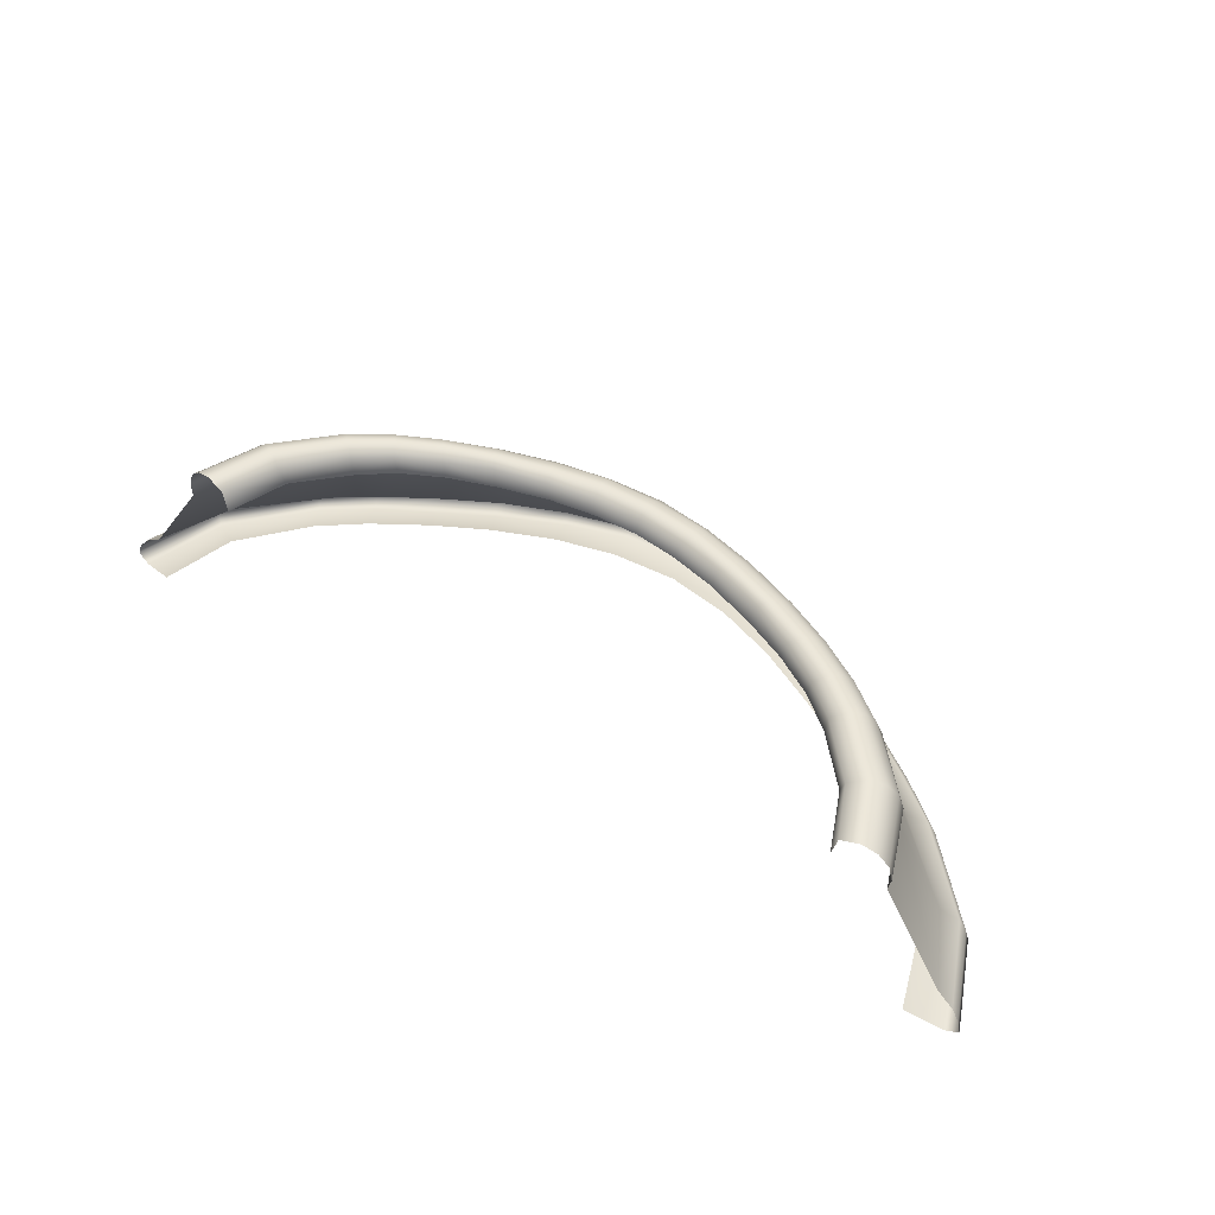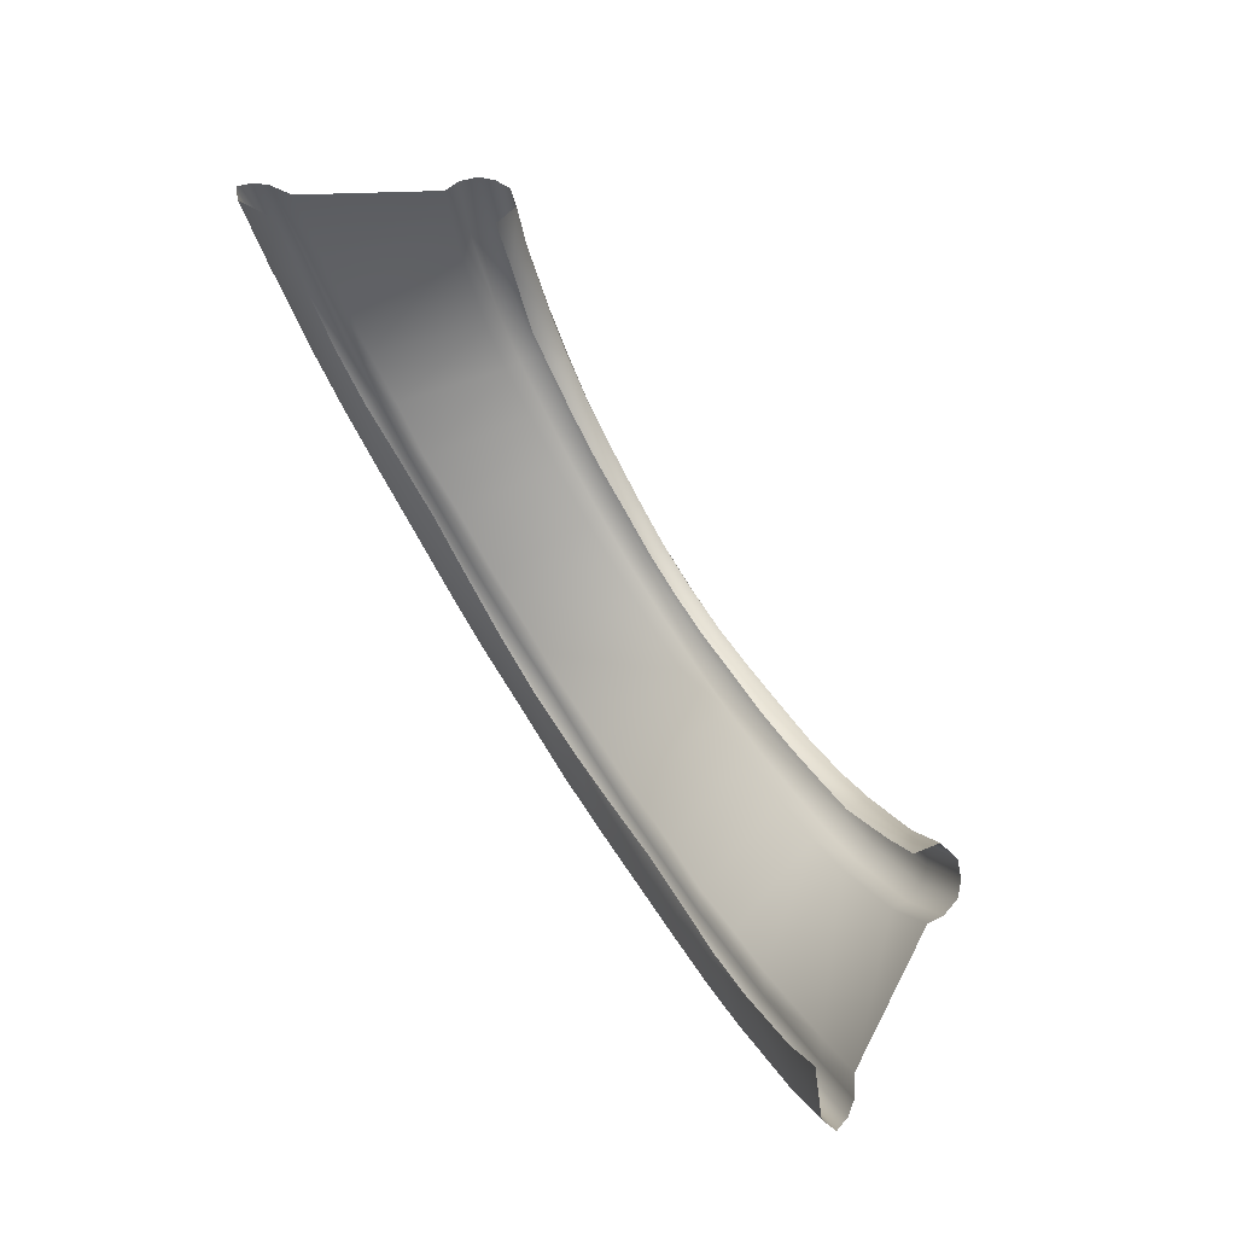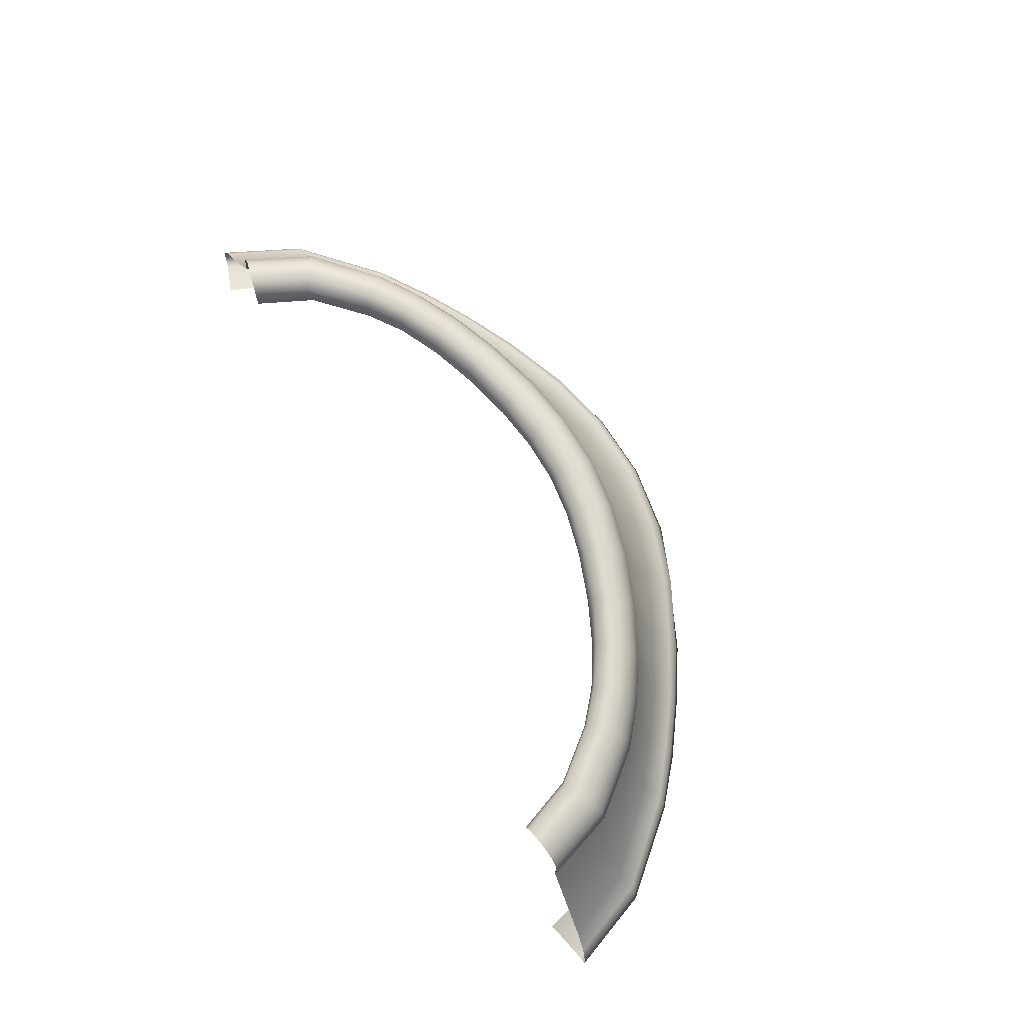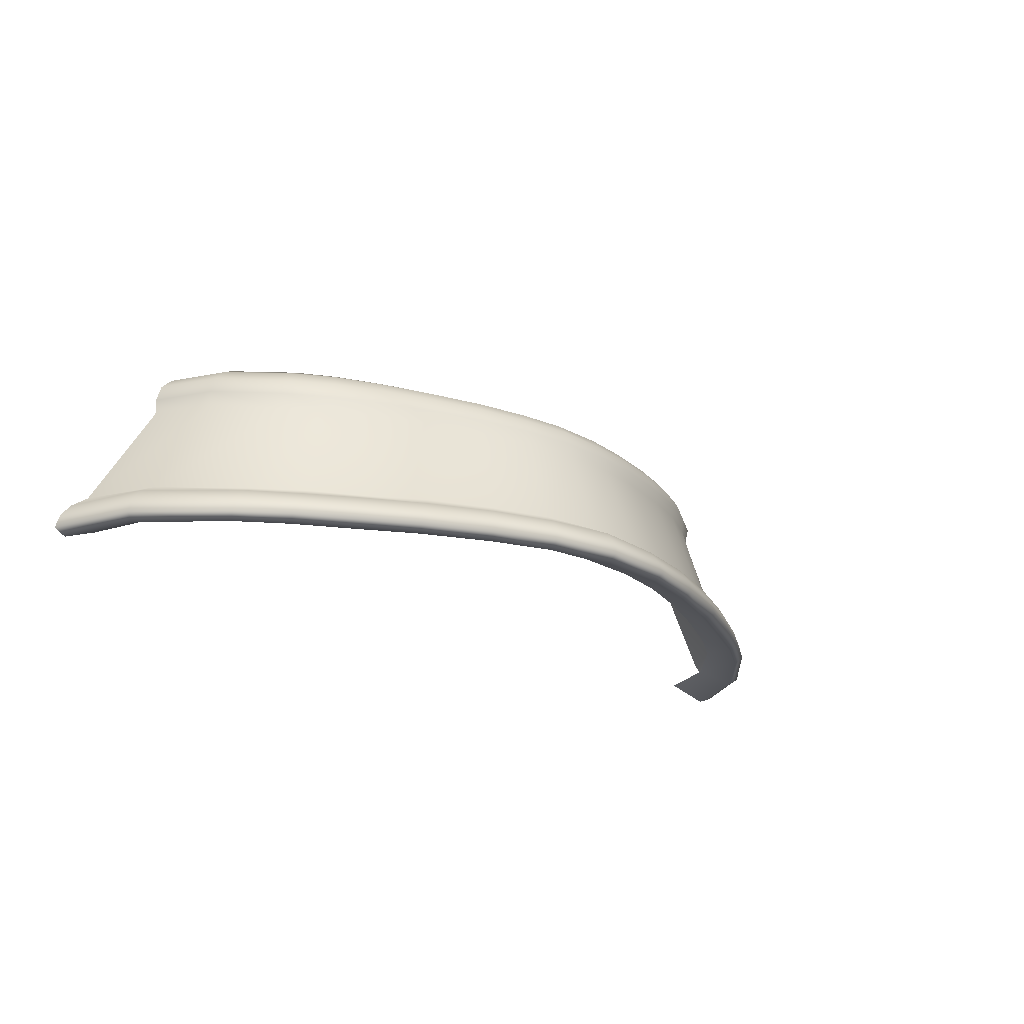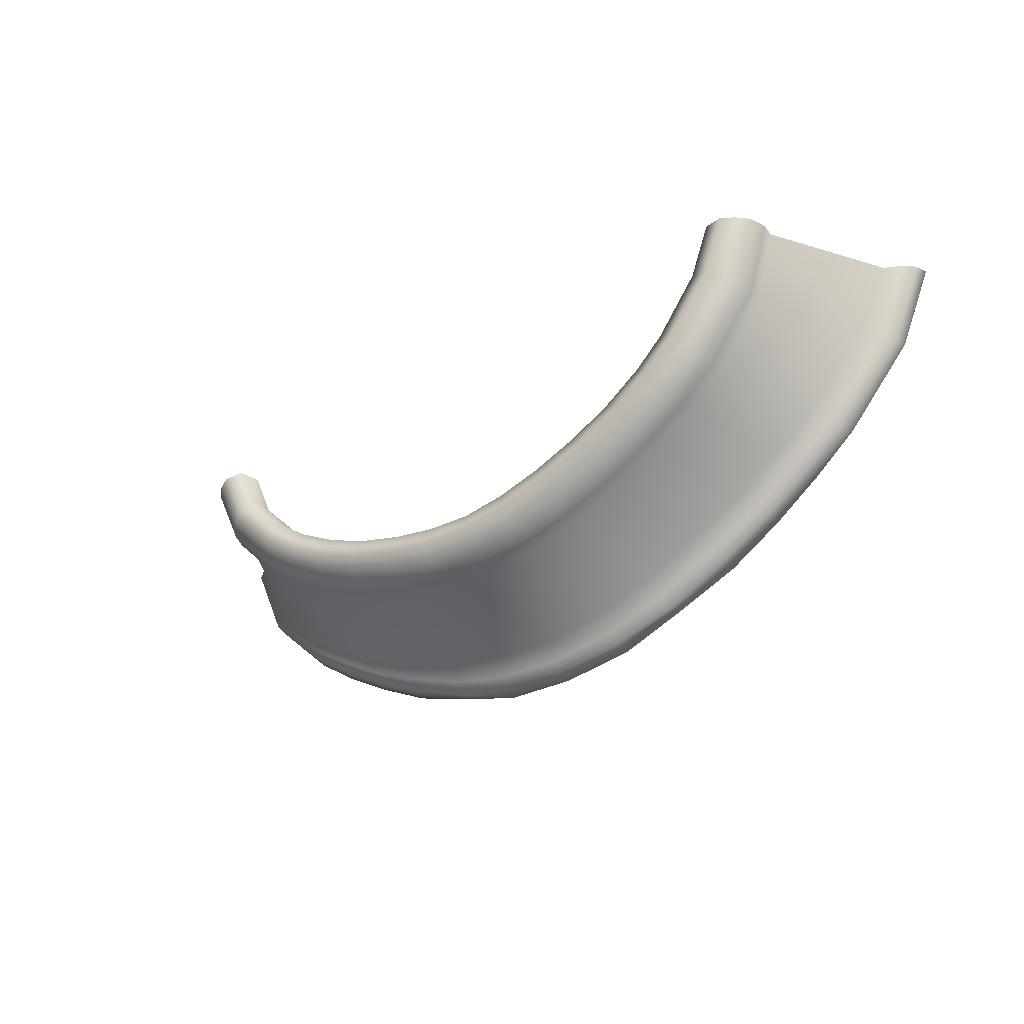
<metadata>
{"format":"obj","ext":"obj","renderer":"f3d","projection":"perspective","resolution":1024,"background":"white","views":[{"elev":54.8,"azim":-146.3,"up":"+Z"},{"elev":76.6,"azim":-122.2,"up":"+Y"},{"elev":75.3,"azim":-117.2,"up":"+Z"},{"elev":-22.3,"azim":-40.4,"up":"+Z"},{"elev":-37.2,"azim":37.7,"up":"+Y"}]}
</metadata>
<code>
v 0.05233 -0.258 0.9342
v 0 -0.2625 0.9337
v 0 -0.2966 0.8417
v 0.05892 -0.291 0.8424
v 0.1565 -0.2276 0.9352
v 0.1035 -0.2463 0.934
v 0.1145 -0.275 0.8419
v 0.1732 -0.2494 0.8426
v 0.2428 -0.1815 0.9385
v 0.2017 -0.207 0.9377
v 0.2249 -0.2227 0.8411
v 0.2707 -0.1933 0.8432
v 0.3264 -0.09772 0.9483
v 0.2775 -0.1537 0.9411
v 0.3117 -0.1642 0.8437
v 0.3792 -0.09903 0.8476
v 0.4136 -0.03301 0.8477
v 0.3515 -0.03535 0.955
v 0.1003 -0.2406 0.9627
v 0.09691 -0.2315 0.9735
v 0.04881 -0.2435 0.9716
v 0.0505 -0.2519 0.9611
v 0.1561 -0.2288 0.9487
v 0.2014 -0.208 0.951
v 0.2426 -0.1841 0.9528
v 0.2783 -0.1573 0.9554
v 0.3283 -0.1013 0.9626
v 0.353 -0.03666 0.9689
v 0.3966 -0.1044 0.8374
v 0.4042 -0.1047 0.8255
v 0.4376 -0.0285 0.8253
v 0.4295 -0.03072 0.8364
v 0.3287 -0.174 0.8339
v 0.3364 -0.1756 0.8214
v 0.2389 -0.2353 0.8312
v 0.2459 -0.2389 0.8192
v 0.292 -0.2088 0.8207
v 0.2849 -0.2051 0.8326
v 0.1244 -0.2905 0.8309
v 0.1299 -0.297 0.8186
v 0.1925 -0.2688 0.8186
v 0.1857 -0.2635 0.8311
v 0.06489 -0.3072 0.8316
v -8.7e-05 -0.3146 0.8328
v 0 -0.2459 0.9724
v 0 -0.2557 0.9619
v 0.06826 -0.3143 0.82
v 0.1032 -0.2473 0.9474
v 0.05201 -0.2583 0.9466
v 0.1525 -0.223 0.9643
v 0.1976 -0.2029 0.9669
v 0.2373 -0.1803 0.9697
v 0.2725 -0.1543 0.972
v 0.3227 -0.1006 0.9788
v 0.3483 -0.0373 0.9849
v 0 -0.2625 0.9467
v 0.1481 -0.2146 0.9755
v 0.1927 -0.195 0.9785
v 0.2305 -0.1732 0.982
v 0.2651 -0.1488 0.9843
v 0.3133 -0.09678 0.9901
v 0.3376 -0.03683 0.9954
v -0.000133 -0.3214 0.8213
v 0.07033 -0.3182 0.8073
v 0 -0.3253 0.8088
v 0.1306 -0.2968 0.8065
v 0.1953 -0.271 0.8049
v 0.249 -0.2404 0.8059
v 0.2962 -0.2098 0.8083
v 0.2924 -0.2003 0.802
v 0.3358 -0.168 0.8033
v 0.3403 -0.1757 0.8098
v 0.4 -0.09886 0.8064
v 0.4079 -0.1048 0.8131
v 0.4287 -0.02409 0.8073
v 0.4415 -0.02708 0.8123
v 0.04686 -0.2312 0.9777
v 0.04448 -0.215 0.9751
v 0 -0.219 0.9745
v 0 -0.2342 0.9774
v 0.09264 -0.2207 0.9792
v 0.1417 -0.205 0.9813
v 0.1846 -0.1859 0.9847
v 0.2224 -0.1638 0.9886
v 0.2549 -0.1394 0.9923
v 0.3006 -0.08979 0.9981
v 0.3239 -0.03404 1.001
v 0.0876 -0.2062 0.9771
v 0.134 -0.1921 0.9796
v 0.1749 -0.1727 0.9809
v 0.2123 -0.1505 0.9838
v 0.242 -0.127 0.9871
v 0.2845 -0.07921 0.9926
v 0.3064 -0.03035 0.9966
v 0.2426 -0.2285 0.8015
v 0.1894 -0.2583 0.8013
v 0.1269 -0.2878 0.8007
v 0.06907 -0.3076 0.8005
v 0 -0.315 0.8013
v 0.1171 -0.2568 0.8186
v 0.06145 -0.274 0.8169
v 0 -0.2815 0.816
v 0.2265 -0.2036 0.8194
v 0.1751 -0.2305 0.8203
v 0.2781 -0.1732 0.8178
v 0.3195 -0.1411 0.8186
v 0.3719 -0.08114 0.8217
v 0.3939 -0.01414 0.8235
v 0 -0.2143 0.9595
v 0.04113 -0.2111 0.9597
v 0.08392 -0.2024 0.9611
v 0.1303 -0.188 0.9618
v 0.1726 -0.1706 0.9637
v 0.2403 -0.1262 0.9666
v 0.2099 -0.1499 0.9658
v 0.2799 -0.08138 0.9736
v 0.3022 -0.02866 0.9743
v -0.05892 -0.291 0.8424
v -0.05233 -0.258 0.9342
v -0.1732 -0.2494 0.8426
v -0.1145 -0.275 0.8419
v -0.1035 -0.2463 0.934
v -0.1565 -0.2276 0.9352
v -0.2707 -0.1933 0.8432
v -0.2249 -0.2227 0.8411
v -0.2017 -0.207 0.9377
v -0.2428 -0.1815 0.9385
v -0.3792 -0.09903 0.8476
v -0.3117 -0.1642 0.8437
v -0.2775 -0.1537 0.9411
v -0.3264 -0.09772 0.9483
v -0.3515 -0.03535 0.955
v -0.4136 -0.03301 0.8477
v -0.0505 -0.2519 0.9611
v -0.04881 -0.2435 0.9716
v -0.09691 -0.2315 0.9735
v -0.1003 -0.2406 0.9627
v -0.2014 -0.208 0.951
v -0.1561 -0.2288 0.9487
v -0.2783 -0.1573 0.9554
v -0.2426 -0.1841 0.9528
v -0.3283 -0.1013 0.9626
v -0.353 -0.03666 0.9689
v -0.4295 -0.03072 0.8364
v -0.4376 -0.0285 0.8253
v -0.4042 -0.1047 0.8255
v -0.3966 -0.1044 0.8374
v -0.3364 -0.1756 0.8214
v -0.3287 -0.174 0.8339
v -0.2849 -0.2051 0.8326
v -0.292 -0.2088 0.8207
v -0.2459 -0.2389 0.8192
v -0.2389 -0.2353 0.8312
v -0.1857 -0.2635 0.8311
v -0.1925 -0.2688 0.8186
v -0.1299 -0.297 0.8186
v -0.1244 -0.2905 0.8309
v -0.06489 -0.3072 0.8316
v -0.06826 -0.3143 0.82
v -0.1032 -0.2473 0.9474
v -0.05201 -0.2583 0.9466
v -0.1525 -0.223 0.9643
v -0.1976 -0.2029 0.9669
v -0.2373 -0.1803 0.9697
v -0.2725 -0.1543 0.972
v -0.3227 -0.1006 0.9788
v -0.3483 -0.0373 0.9849
v -0.1481 -0.2146 0.9755
v -0.1927 -0.195 0.9785
v -0.2305 -0.1732 0.982
v -0.2651 -0.1488 0.9843
v -0.3133 -0.09678 0.9901
v -0.3376 -0.03683 0.9954
v -0.07033 -0.3182 0.8073
v -0.1306 -0.2968 0.8065
v -0.1953 -0.271 0.8049
v -0.249 -0.2404 0.8059
v -0.2962 -0.2098 0.8083
v -0.3403 -0.1757 0.8098
v -0.3358 -0.168 0.8033
v -0.2924 -0.2003 0.802
v -0.4079 -0.1048 0.8131
v -0.4 -0.09886 0.8064
v -0.4415 -0.02708 0.8123
v -0.4287 -0.02409 0.8073
v -0.04448 -0.215 0.9751
v -0.04686 -0.2312 0.9777
v -0.09264 -0.2207 0.9792
v -0.1417 -0.205 0.9813
v -0.1846 -0.1859 0.9847
v -0.2224 -0.1638 0.9886
v -0.2549 -0.1394 0.9923
v -0.3006 -0.08979 0.9981
v -0.3239 -0.03404 1.001
v -0.0876 -0.2062 0.9771
v -0.134 -0.1921 0.9796
v -0.1749 -0.1727 0.9809
v -0.2123 -0.1505 0.9838
v -0.242 -0.127 0.9871
v -0.2845 -0.07921 0.9926
v -0.3064 -0.03035 0.9966
v -0.2426 -0.2285 0.8015
v -0.1894 -0.2583 0.8013
v -0.1269 -0.2878 0.8007
v -0.06907 -0.3076 0.8005
v -0.06145 -0.274 0.8169
v -0.1171 -0.2568 0.8186
v -0.1751 -0.2305 0.8203
v -0.2265 -0.2036 0.8194
v -0.2781 -0.1732 0.8178
v -0.3195 -0.1411 0.8186
v -0.3719 -0.08114 0.8217
v -0.3939 -0.01414 0.8235
v -0.04113 -0.2111 0.9597
v -0.08392 -0.2024 0.9611
v -0.1303 -0.188 0.9618
v -0.1726 -0.1706 0.9637
v -0.2099 -0.1499 0.9658
v -0.2403 -0.1262 0.9666
v -0.2799 -0.08138 0.9736
v -0.3022 -0.02866 0.9743
f 1 2 3
f 1 3 4
f 5 6 7
f 5 7 8
f 9 10 11
f 9 11 12
f 13 14 15
f 13 15 16
f 16 17 18
f 16 18 13
f 19 20 21
f 19 21 22
f 23 5 10
f 23 10 24
f 25 9 14
f 25 14 26
f 26 14 13
f 26 13 27
f 27 13 18
f 27 18 28
f 29 30 31
f 29 31 32
f 33 34 30
f 33 30 29
f 35 36 37
f 35 37 38
f 39 40 41
f 39 41 42
f 43 4 3
f 43 3 44
f 4 7 6
f 4 6 1
f 22 21 45
f 22 45 46
f 43 47 40
f 43 40 39
f 8 11 10
f 8 10 5
f 48 6 5
f 48 5 23
f 42 41 36
f 42 36 35
f 12 15 14
f 12 14 9
f 24 10 9
f 24 9 25
f 38 37 34
f 38 34 33
f 49 1 6
f 49 6 48
f 19 48 23
f 19 23 50
f 50 23 24
f 50 24 51
f 51 24 25
f 51 25 52
f 52 25 26
f 52 26 53
f 53 26 27
f 53 27 54
f 54 27 28
f 54 28 55
f 56 2 1
f 56 1 49
f 22 49 48
f 22 48 19
f 50 57 20
f 50 20 19
f 51 58 57
f 51 57 50
f 52 59 58
f 52 58 51
f 53 60 59
f 53 59 52
f 54 61 60
f 54 60 53
f 55 62 61
f 55 61 54
f 46 56 49
f 46 49 22
f 44 63 47
f 44 47 43
f 39 7 4
f 39 4 43
f 42 8 7
f 42 7 39
f 35 11 8
f 35 8 42
f 38 12 11
f 38 11 35
f 33 15 12
f 33 12 38
f 29 16 15
f 29 15 33
f 32 17 16
f 32 16 29
f 64 47 63
f 64 63 65
f 66 40 47
f 66 47 64
f 67 41 40
f 67 40 66
f 68 36 41
f 68 41 67
f 69 37 36
f 69 36 68
f 69 70 71
f 69 71 72
f 72 71 73
f 72 73 74
f 74 73 75
f 74 75 76
f 77 78 79
f 77 79 80
f 77 21 20
f 77 20 81
f 81 20 57
f 81 57 82
f 82 57 58
f 82 58 83
f 83 58 59
f 83 59 84
f 84 59 60
f 84 60 85
f 85 60 61
f 85 61 86
f 86 61 62
f 86 62 87
f 80 45 21
f 80 21 77
f 81 88 78
f 81 78 77
f 82 89 88
f 82 88 81
f 83 90 89
f 83 89 82
f 84 91 90
f 84 90 83
f 85 92 91
f 85 91 84
f 86 93 92
f 86 92 85
f 87 94 93
f 87 93 86
f 68 95 70
f 68 70 69
f 72 34 37
f 72 37 69
f 74 30 34
f 74 34 72
f 76 31 30
f 76 30 74
f 67 96 95
f 67 95 68
f 66 97 96
f 66 96 67
f 64 98 97
f 64 97 66
f 65 99 98
f 65 98 64
f 100 97 98
f 100 98 101
f 101 98 99
f 101 99 102
f 103 95 96
f 103 96 104
f 100 104 96
f 100 96 97
f 105 70 95
f 105 95 103
f 70 105 106
f 70 106 71
f 107 73 71
f 107 71 106
f 108 75 73
f 108 73 107
f 109 79 78
f 109 78 110
f 110 78 88
f 110 88 111
f 111 88 89
f 111 89 112
f 112 89 90
f 112 90 113
f 114 115 91
f 114 91 92
f 113 90 91
f 113 91 115
f 116 114 92
f 116 92 93
f 116 93 94
f 116 94 117
f 118 3 2
f 118 2 119
f 120 121 122
f 120 122 123
f 124 125 126
f 124 126 127
f 128 129 130
f 128 130 131
f 131 132 133
f 131 133 128
f 134 135 136
f 134 136 137
f 138 126 123
f 138 123 139
f 140 130 127
f 140 127 141
f 142 131 130
f 142 130 140
f 143 132 131
f 143 131 142
f 144 145 146
f 144 146 147
f 147 146 148
f 147 148 149
f 150 151 152
f 150 152 153
f 154 155 156
f 154 156 157
f 44 3 118
f 44 118 158
f 119 122 121
f 119 121 118
f 46 45 135
f 46 135 134
f 157 156 159
f 157 159 158
f 123 126 125
f 123 125 120
f 139 123 122
f 139 122 160
f 153 152 155
f 153 155 154
f 127 130 129
f 127 129 124
f 141 127 126
f 141 126 138
f 149 148 151
f 149 151 150
f 160 122 119
f 160 119 161
f 162 139 160
f 162 160 137
f 163 138 139
f 163 139 162
f 164 141 138
f 164 138 163
f 165 140 141
f 165 141 164
f 166 142 140
f 166 140 165
f 167 143 142
f 167 142 166
f 161 119 2
f 161 2 56
f 137 160 161
f 137 161 134
f 137 136 168
f 137 168 162
f 162 168 169
f 162 169 163
f 163 169 170
f 163 170 164
f 164 170 171
f 164 171 165
f 165 171 172
f 165 172 166
f 166 172 173
f 166 173 167
f 134 161 56
f 134 56 46
f 158 159 63
f 158 63 44
f 158 118 121
f 158 121 157
f 157 121 120
f 157 120 154
f 154 120 125
f 154 125 153
f 153 125 124
f 153 124 150
f 150 124 129
f 150 129 149
f 149 129 128
f 149 128 147
f 147 128 133
f 147 133 144
f 65 63 159
f 65 159 174
f 174 159 156
f 174 156 175
f 175 156 155
f 175 155 176
f 176 155 152
f 176 152 177
f 177 152 151
f 177 151 178
f 179 180 181
f 179 181 178
f 182 183 180
f 182 180 179
f 184 185 183
f 184 183 182
f 80 79 186
f 80 186 187
f 188 136 135
f 188 135 187
f 189 168 136
f 189 136 188
f 190 169 168
f 190 168 189
f 191 170 169
f 191 169 190
f 192 171 170
f 192 170 191
f 193 172 171
f 193 171 192
f 194 173 172
f 194 172 193
f 187 135 45
f 187 45 80
f 187 186 195
f 187 195 188
f 188 195 196
f 188 196 189
f 189 196 197
f 189 197 190
f 190 197 198
f 190 198 191
f 191 198 199
f 191 199 192
f 192 199 200
f 192 200 193
f 193 200 201
f 193 201 194
f 178 181 202
f 178 202 177
f 178 151 148
f 178 148 179
f 179 148 146
f 179 146 182
f 182 146 145
f 182 145 184
f 177 202 203
f 177 203 176
f 176 203 204
f 176 204 175
f 175 204 205
f 175 205 174
f 174 205 99
f 174 99 65
f 206 205 204
f 206 204 207
f 102 99 205
f 102 205 206
f 208 203 202
f 208 202 209
f 204 203 208
f 204 208 207
f 209 202 181
f 209 181 210
f 180 211 210
f 180 210 181
f 211 180 183
f 211 183 212
f 212 183 185
f 212 185 213
f 214 186 79
f 214 79 109
f 215 195 186
f 215 186 214
f 216 196 195
f 216 195 215
f 217 197 196
f 217 196 216
f 199 198 218
f 199 218 219
f 218 198 197
f 218 197 217
f 200 199 219
f 200 219 220
f 221 201 200
f 221 200 220

</code>
